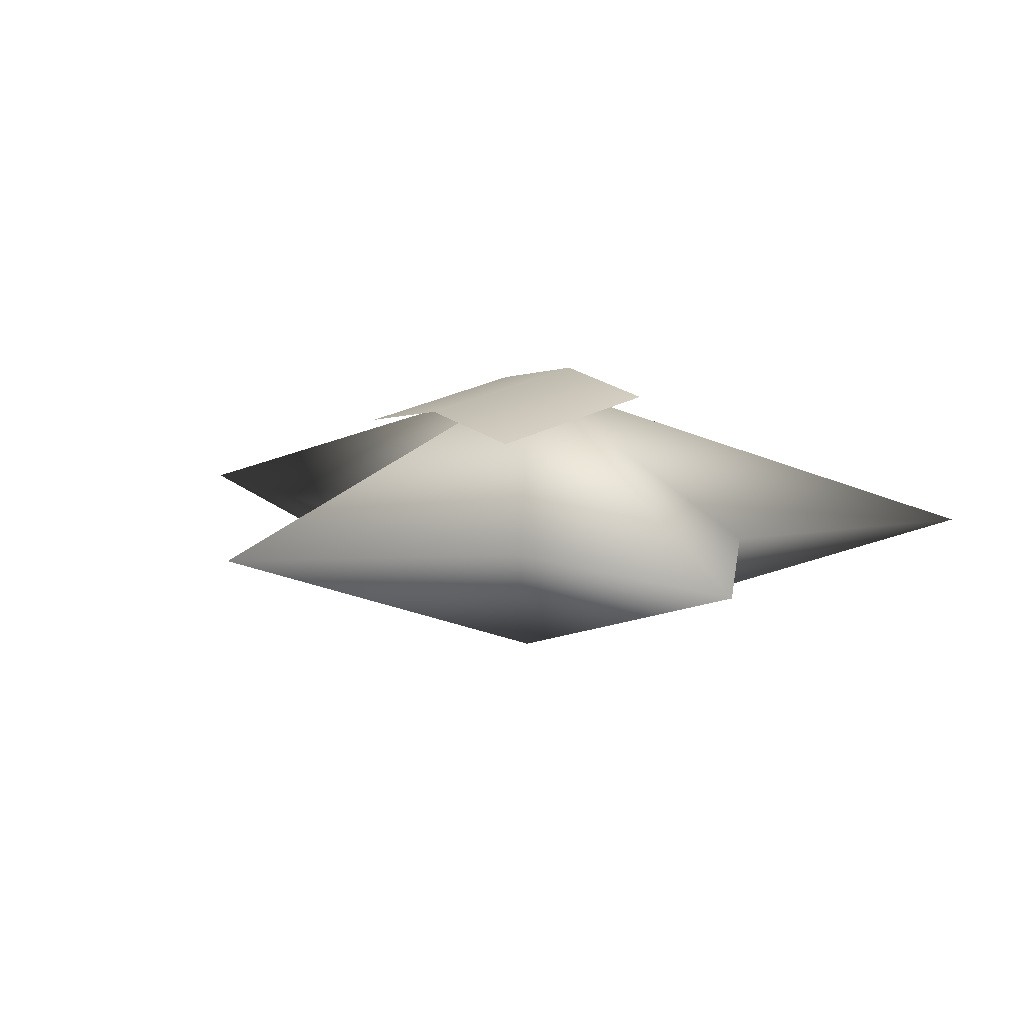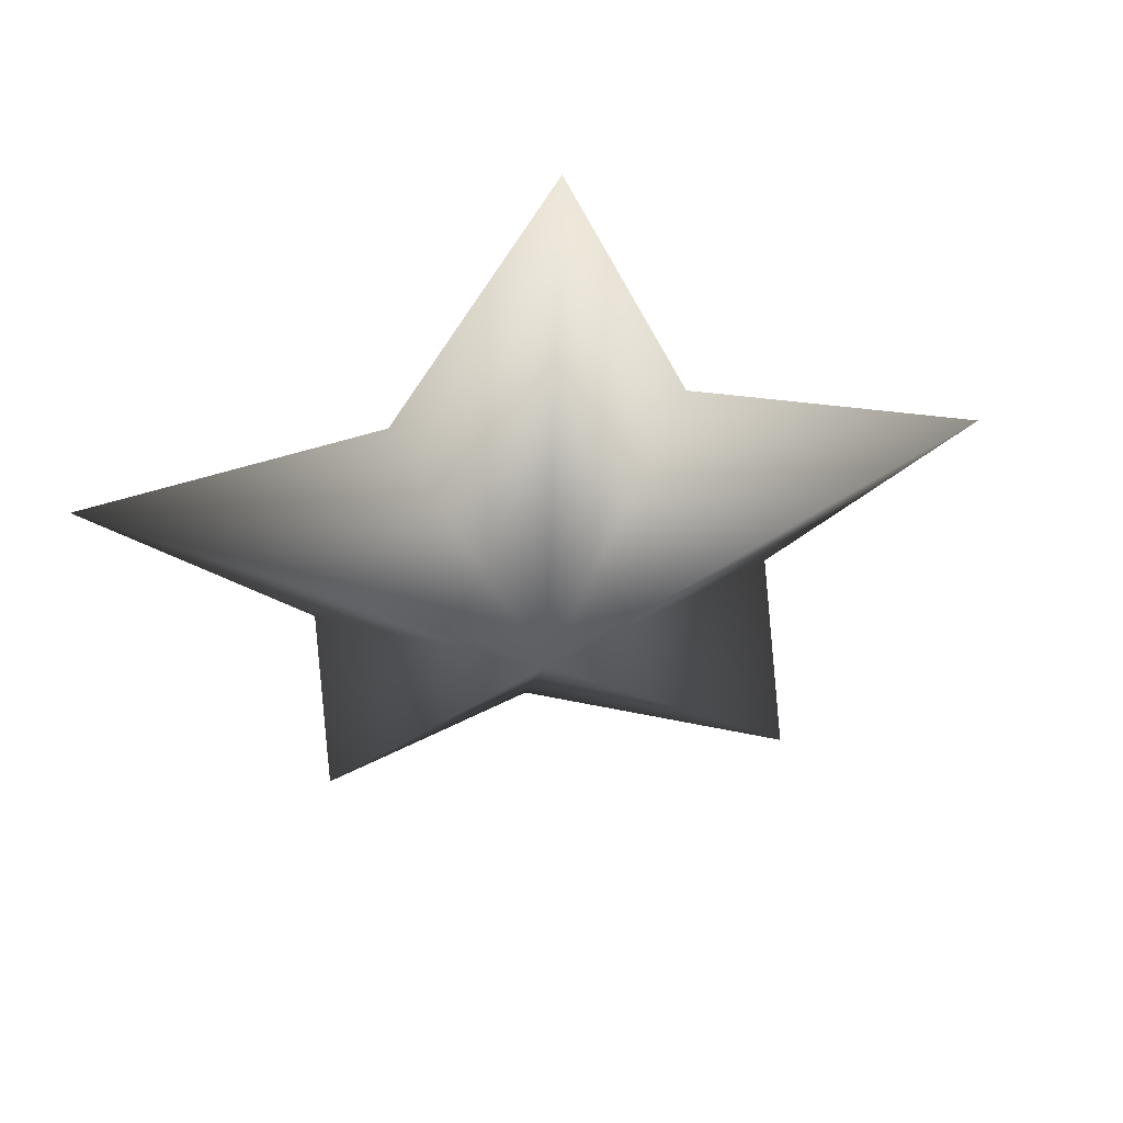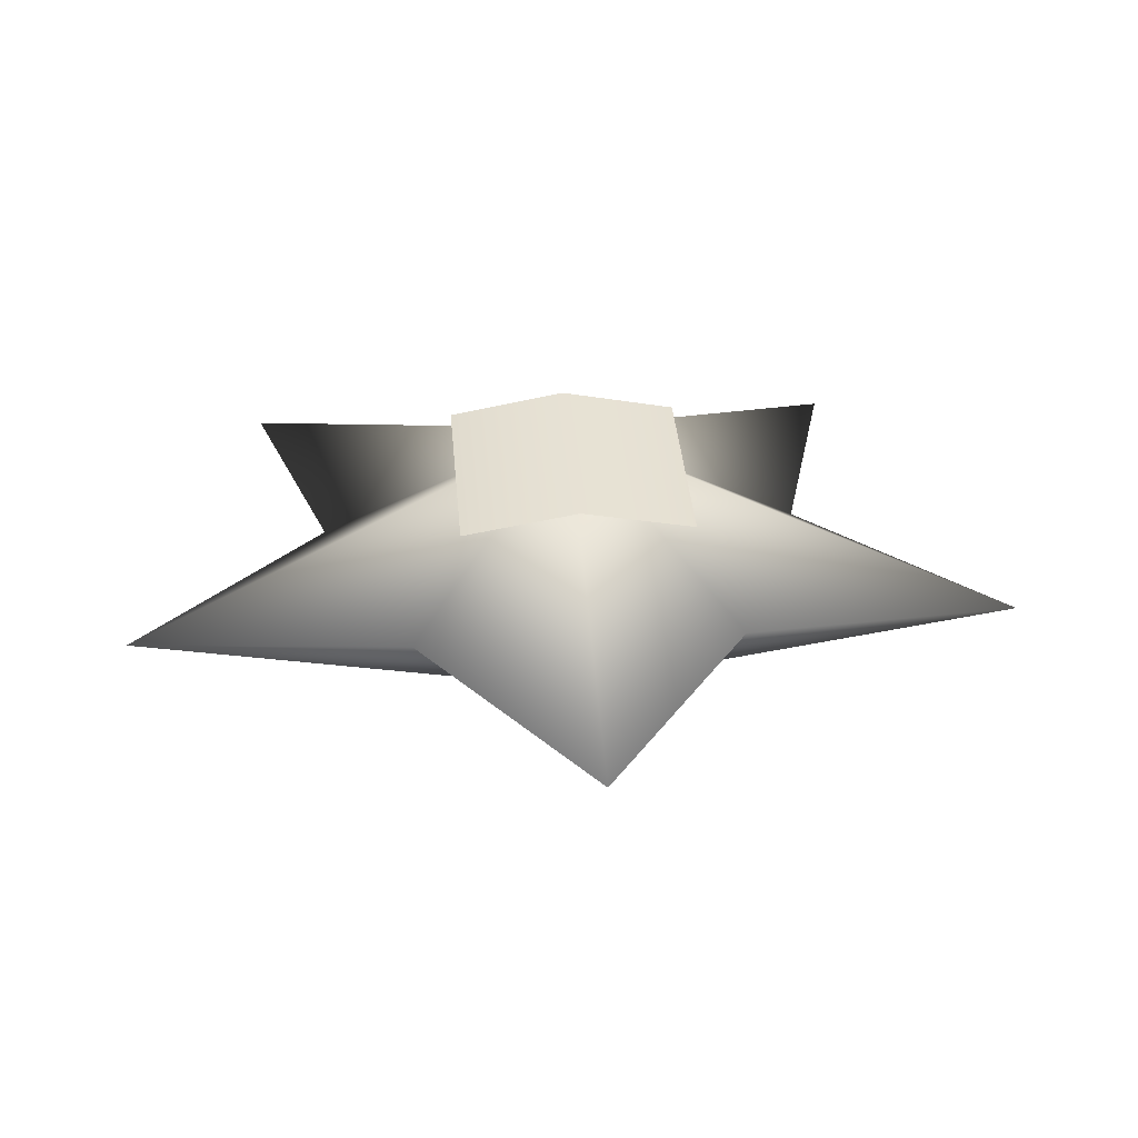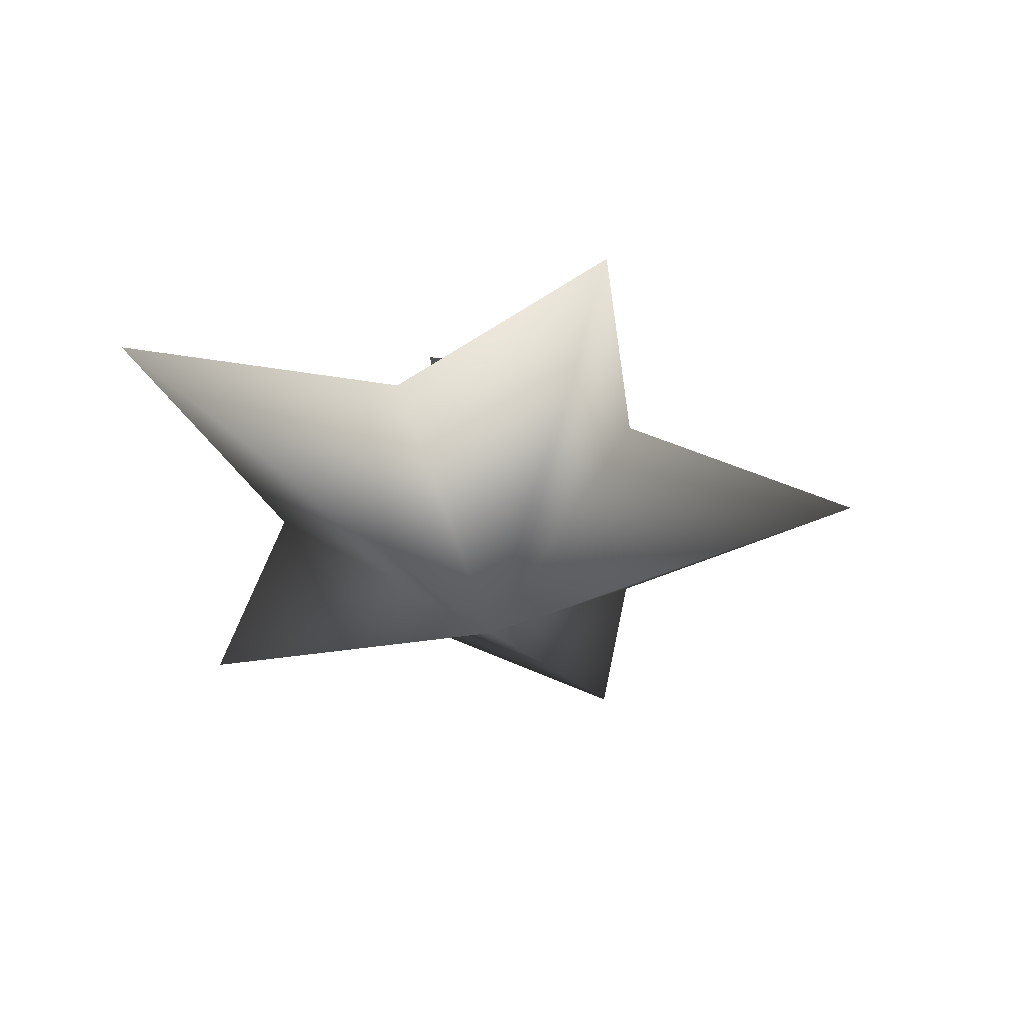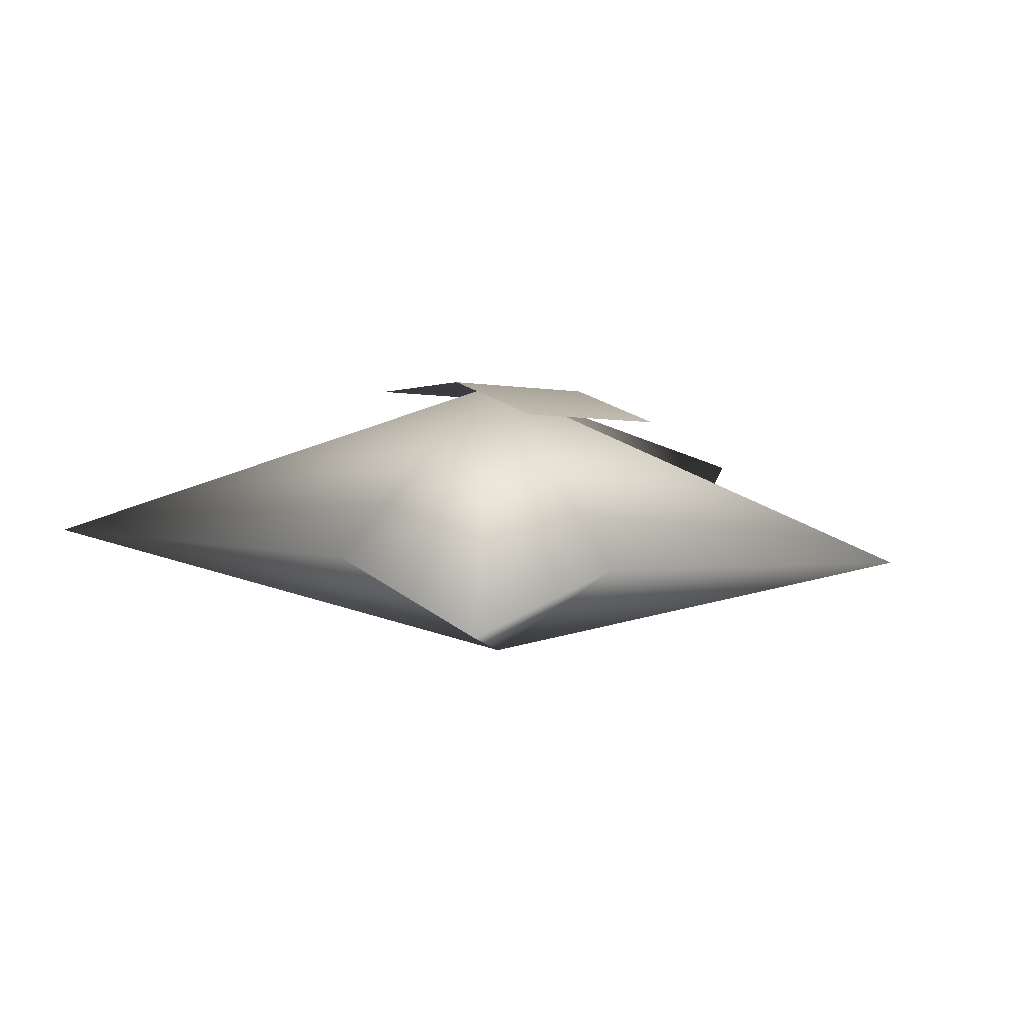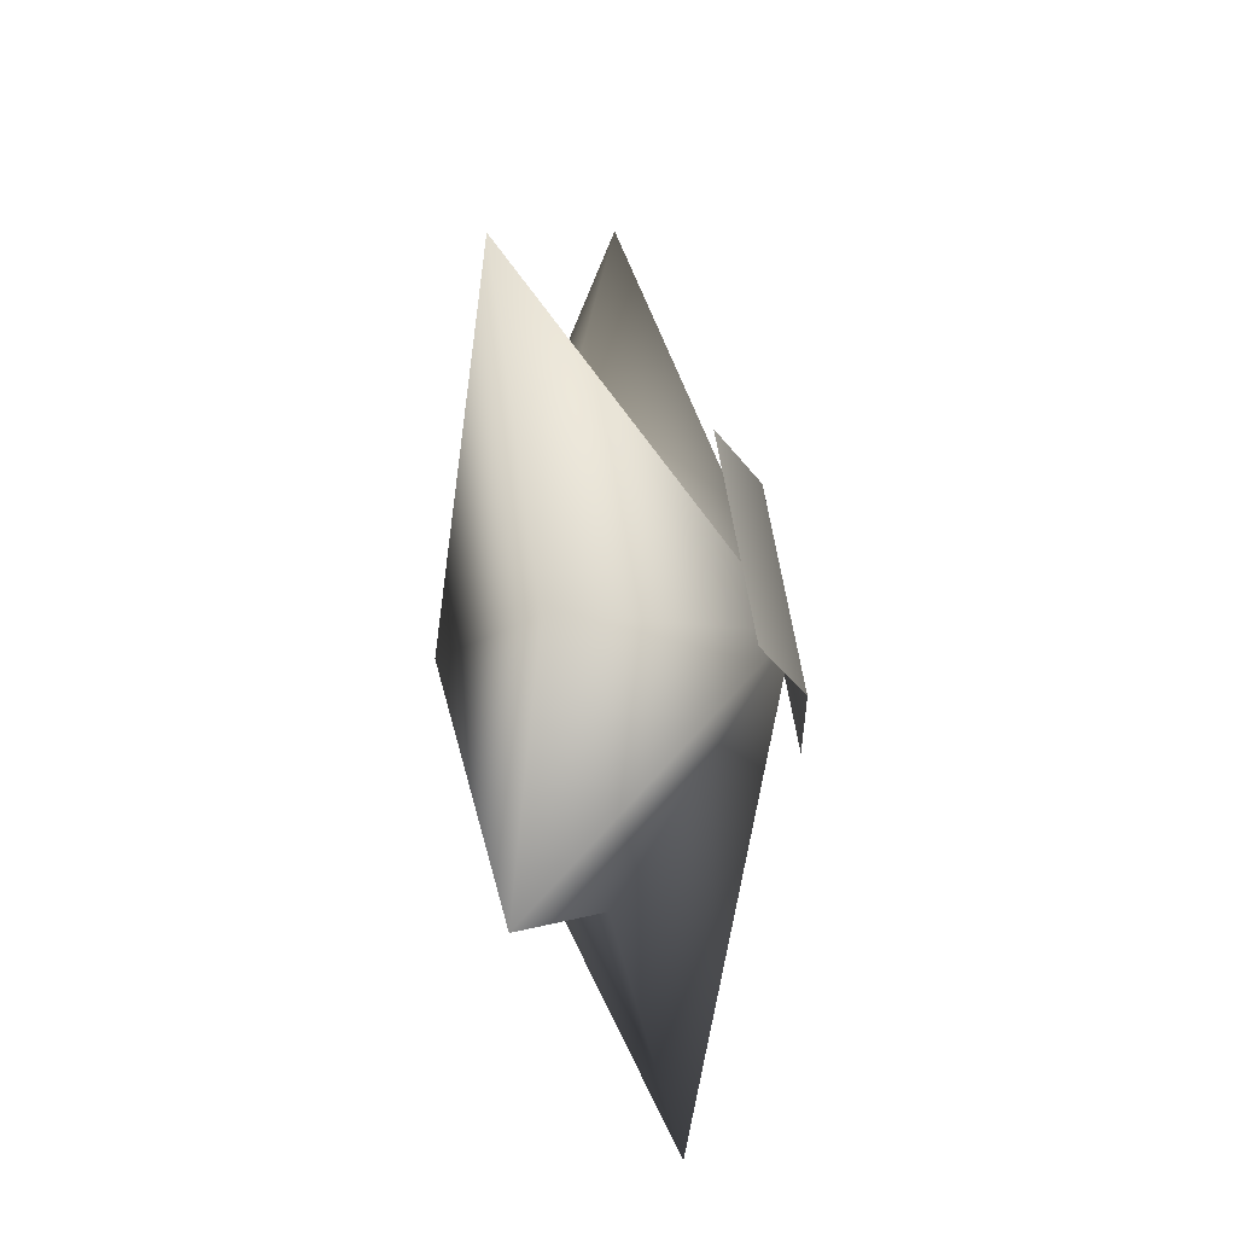
<metadata>
{"format":"obj","ext":"obj","renderer":"f3d","projection":"perspective","resolution":1024,"background":"white","views":[{"elev":10.8,"azim":-130.8,"up":"+Z"},{"elev":-43.0,"azim":40.4,"up":"+Z"},{"elev":29.8,"azim":175.1,"up":"+Z"},{"elev":-33.5,"azim":92.1,"up":"+Z"},{"elev":12.3,"azim":44.3,"up":"+Z"},{"elev":-25.0,"azim":-78.5,"up":"+Y"}]}
</metadata>
<code>
o star
v 0.0074 -0.3125 0.558
v 0.4265 -0.3234 0.4784
v 0.4254 0.3962 0.3586
v 0.0063 0.4134 0.4383
v -0.4047 -0.3253 0.4749
v -0.4058 0.3944 0.3552
v 1.2 -1.393 -0.045
v 0.0113 -0.9455 -0.0466
v 0.0116 -0.0852 -0.5966
v 0.9225 -0.3998 -0.0389
v 0.0071 -0.0934 0.5221
v 1.615 0.3892 -0.0302
v -1.169 -1.398 -0.0548
v -0.8961 -0.4038 -0.0464
v -1.592 0.3821 -0.0436
v 0.6081 0.4807 -0.0337
v 0.006 1.398 -0.0295
v -0.5856 0.4781 -0.0387
f 1 2 3
f 4 1 3
f 5 1 4
f 6 5 4
f 7 8 9
f 10 7 9
f 7 11 8
f 10 11 7
f 10 9 12
f 10 12 11
f 13 11 14
f 8 11 13
f 14 11 15
f 11 16 17
f 18 11 17
f 12 16 11
f 15 11 18
f 8 13 9
f 13 14 9
f 14 15 9
f 15 18 9
f 18 17 9
f 12 9 16
f 9 17 16

</code>
